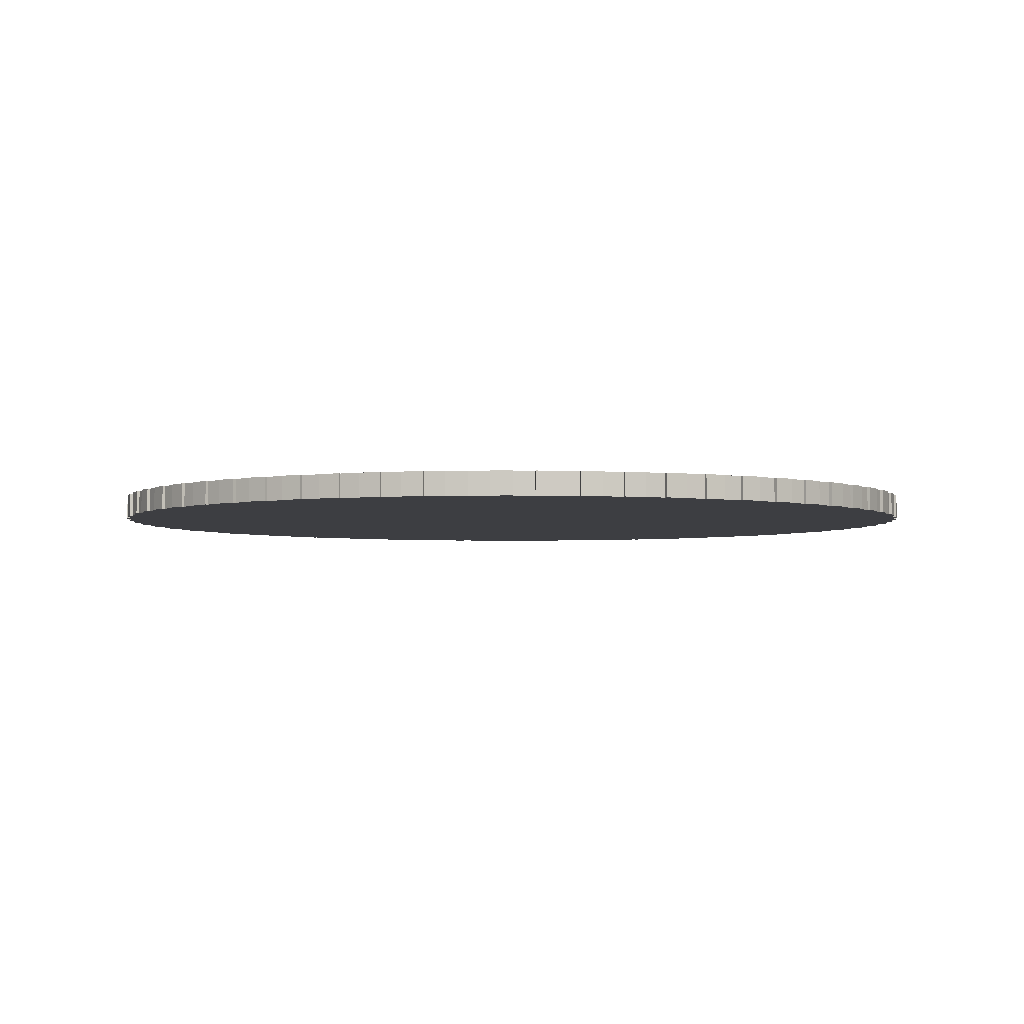
<metadata>
{"format":"obj","ext":"obj","renderer":"f3d","projection":"perspective","resolution":1024,"background":"white","views":[{"elev":-3.6,"azim":-152.0,"up":"+Y"}]}
</metadata>
<code>
o Cylinder
v 0 -0.02734 -1
v 0 0.02734 -1
v 0.04907 -0.02734 -0.9988
v 0.04907 0.02734 -0.9988
v 0.09802 -0.02734 -0.9952
v 0.09802 0.02734 -0.9952
v 0.1467 -0.02734 -0.9892
v 0.1467 0.02734 -0.9892
v 0.1951 -0.02734 -0.9808
v 0.1951 0.02734 -0.9808
v 0.243 -0.02734 -0.97
v 0.243 0.02734 -0.97
v 0.2903 -0.02734 -0.9569
v 0.2903 0.02734 -0.9569
v 0.3369 -0.02734 -0.9415
v 0.3369 0.02734 -0.9415
v 0.3827 -0.02734 -0.9239
v 0.3827 0.02734 -0.9239
v 0.4276 -0.02734 -0.904
v 0.4276 0.02734 -0.904
v 0.4714 -0.02734 -0.8819
v 0.4714 0.02734 -0.8819
v 0.5141 -0.02734 -0.8577
v 0.5141 0.02734 -0.8577
v 0.5556 -0.02734 -0.8315
v 0.5556 0.02734 -0.8315
v 0.5957 -0.02734 -0.8032
v 0.5957 0.02734 -0.8032
v 0.6344 -0.02734 -0.773
v 0.6344 0.02734 -0.773
v 0.6716 -0.02734 -0.741
v 0.6716 0.02734 -0.741
v 0.7071 -0.02734 -0.7071
v 0.7071 0.02734 -0.7071
v 0.741 -0.02734 -0.6716
v 0.741 0.02734 -0.6716
v 0.773 -0.02734 -0.6344
v 0.773 0.02734 -0.6344
v 0.8032 -0.02734 -0.5957
v 0.8032 0.02734 -0.5957
v 0.8315 -0.02734 -0.5556
v 0.8315 0.02734 -0.5556
v 0.8577 -0.02734 -0.5141
v 0.8577 0.02734 -0.5141
v 0.8819 -0.02734 -0.4714
v 0.8819 0.02734 -0.4714
v 0.904 -0.02734 -0.4276
v 0.904 0.02734 -0.4276
v 0.9239 -0.02734 -0.3827
v 0.9239 0.02734 -0.3827
v 0.9415 -0.02734 -0.3369
v 0.9415 0.02734 -0.3369
v 0.9569 -0.02734 -0.2903
v 0.9569 0.02734 -0.2903
v 0.97 -0.02734 -0.243
v 0.97 0.02734 -0.243
v 0.9808 -0.02734 -0.1951
v 0.9808 0.02734 -0.1951
v 0.9892 -0.02734 -0.1467
v 0.9892 0.02734 -0.1467
v 0.9952 -0.02734 -0.09802
v 0.9952 0.02734 -0.09802
v 0.9988 -0.02734 -0.04907
v 0.9988 0.02734 -0.04907
v 1 -0.02734 0
v 1 0.02734 0
v 0.9988 -0.02734 0.04907
v 0.9988 0.02734 0.04907
v 0.9952 -0.02734 0.09802
v 0.9952 0.02734 0.09802
v 0.9892 -0.02734 0.1467
v 0.9892 0.02734 0.1467
v 0.9808 -0.02734 0.1951
v 0.9808 0.02734 0.1951
v 0.97 -0.02734 0.243
v 0.97 0.02734 0.243
v 0.9569 -0.02734 0.2903
v 0.9569 0.02734 0.2903
v 0.9415 -0.02734 0.3369
v 0.9415 0.02734 0.3369
v 0.9239 -0.02734 0.3827
v 0.9239 0.02734 0.3827
v 0.904 -0.02734 0.4276
v 0.904 0.02734 0.4276
v 0.8819 -0.02734 0.4714
v 0.8819 0.02734 0.4714
v 0.8577 -0.02734 0.5141
v 0.8577 0.02734 0.5141
v 0.8315 -0.02734 0.5556
v 0.8315 0.02734 0.5556
v 0.8032 -0.02734 0.5957
v 0.8032 0.02734 0.5957
v 0.773 -0.02734 0.6344
v 0.773 0.02734 0.6344
v 0.741 -0.02734 0.6716
v 0.741 0.02734 0.6716
v 0.7071 -0.02734 0.7071
v 0.7071 0.02734 0.7071
v 0.6716 -0.02734 0.741
v 0.6716 0.02734 0.741
v 0.6344 -0.02734 0.773
v 0.6344 0.02734 0.773
v 0.5957 -0.02734 0.8032
v 0.5957 0.02734 0.8032
v 0.5556 -0.02734 0.8315
v 0.5556 0.02734 0.8315
v 0.5141 -0.02734 0.8577
v 0.5141 0.02734 0.8577
v 0.4714 -0.02734 0.8819
v 0.4714 0.02734 0.8819
v 0.4276 -0.02734 0.904
v 0.4276 0.02734 0.904
v 0.3827 -0.02734 0.9239
v 0.3827 0.02734 0.9239
v 0.3369 -0.02734 0.9415
v 0.3369 0.02734 0.9415
v 0.2903 -0.02734 0.9569
v 0.2903 0.02734 0.9569
v 0.243 -0.02734 0.97
v 0.243 0.02734 0.97
v 0.1951 -0.02734 0.9808
v 0.1951 0.02734 0.9808
v 0.1467 -0.02734 0.9892
v 0.1467 0.02734 0.9892
v 0.09802 -0.02734 0.9952
v 0.09802 0.02734 0.9952
v 0.04907 -0.02734 0.9988
v 0.04907 0.02734 0.9988
v 0 -0.02734 1
v 0 0.02734 1
v -0.04907 -0.02734 0.9988
v -0.04907 0.02734 0.9988
v -0.09802 -0.02734 0.9952
v -0.09802 0.02734 0.9952
v -0.1467 -0.02734 0.9892
v -0.1467 0.02734 0.9892
v -0.1951 -0.02734 0.9808
v -0.1951 0.02734 0.9808
v -0.243 -0.02734 0.97
v -0.243 0.02734 0.97
v -0.2903 -0.02734 0.9569
v -0.2903 0.02734 0.9569
v -0.3369 -0.02734 0.9415
v -0.3369 0.02734 0.9415
v -0.3827 -0.02734 0.9239
v -0.3827 0.02734 0.9239
v -0.4276 -0.02734 0.904
v -0.4276 0.02734 0.904
v -0.4714 -0.02734 0.8819
v -0.4714 0.02734 0.8819
v -0.5141 -0.02734 0.8577
v -0.5141 0.02734 0.8577
v -0.5556 -0.02734 0.8315
v -0.5556 0.02734 0.8315
v -0.5957 -0.02734 0.8032
v -0.5957 0.02734 0.8032
v -0.6344 -0.02734 0.773
v -0.6344 0.02734 0.773
v -0.6716 -0.02734 0.741
v -0.6716 0.02734 0.741
v -0.7071 -0.02734 0.7071
v -0.7071 0.02734 0.7071
v -0.741 -0.02734 0.6716
v -0.741 0.02734 0.6716
v -0.773 -0.02734 0.6344
v -0.773 0.02734 0.6344
v -0.8032 -0.02734 0.5957
v -0.8032 0.02734 0.5957
v -0.8315 -0.02734 0.5556
v -0.8315 0.02734 0.5556
v -0.8577 -0.02734 0.5141
v -0.8577 0.02734 0.5141
v -0.8819 -0.02734 0.4714
v -0.8819 0.02734 0.4714
v -0.904 -0.02734 0.4276
v -0.904 0.02734 0.4276
v -0.9239 -0.02734 0.3827
v -0.9239 0.02734 0.3827
v -0.9415 -0.02734 0.3369
v -0.9415 0.02734 0.3369
v -0.9569 -0.02734 0.2903
v -0.9569 0.02734 0.2903
v -0.97 -0.02734 0.243
v -0.97 0.02734 0.243
v -0.9808 -0.02734 0.1951
v -0.9808 0.02734 0.1951
v -0.9892 -0.02734 0.1467
v -0.9892 0.02734 0.1467
v -0.9952 -0.02734 0.09802
v -0.9952 0.02734 0.09802
v -0.9988 -0.02734 0.04907
v -0.9988 0.02734 0.04907
v -1 -0.02734 0
v -1 0.02734 0
v -0.9988 -0.02734 -0.04907
v -0.9988 0.02734 -0.04907
v -0.9952 -0.02734 -0.09802
v -0.9952 0.02734 -0.09802
v -0.9892 -0.02734 -0.1467
v -0.9892 0.02734 -0.1467
v -0.9808 -0.02734 -0.1951
v -0.9808 0.02734 -0.1951
v -0.97 -0.02734 -0.243
v -0.97 0.02734 -0.243
v -0.9569 -0.02734 -0.2903
v -0.9569 0.02734 -0.2903
v -0.9415 -0.02734 -0.3369
v -0.9415 0.02734 -0.3369
v -0.9239 -0.02734 -0.3827
v -0.9239 0.02734 -0.3827
v -0.904 -0.02734 -0.4276
v -0.904 0.02734 -0.4276
v -0.8819 -0.02734 -0.4714
v -0.8819 0.02734 -0.4714
v -0.8577 -0.02734 -0.5141
v -0.8577 0.02734 -0.5141
v -0.8315 -0.02734 -0.5556
v -0.8315 0.02734 -0.5556
v -0.8032 -0.02734 -0.5957
v -0.8032 0.02734 -0.5957
v -0.773 -0.02734 -0.6344
v -0.773 0.02734 -0.6344
v -0.741 -0.02734 -0.6716
v -0.741 0.02734 -0.6716
v -0.7071 -0.02734 -0.7071
v -0.7071 0.02734 -0.7071
v -0.6716 -0.02734 -0.741
v -0.6716 0.02734 -0.741
v -0.6344 -0.02734 -0.773
v -0.6344 0.02734 -0.773
v -0.5957 -0.02734 -0.8032
v -0.5957 0.02734 -0.8032
v -0.5556 -0.02734 -0.8315
v -0.5556 0.02734 -0.8315
v -0.5141 -0.02734 -0.8577
v -0.5141 0.02734 -0.8577
v -0.4714 -0.02734 -0.8819
v -0.4714 0.02734 -0.8819
v -0.4276 -0.02734 -0.904
v -0.4276 0.02734 -0.904
v -0.3827 -0.02734 -0.9239
v -0.3827 0.02734 -0.9239
v -0.3369 -0.02734 -0.9415
v -0.3369 0.02734 -0.9415
v -0.2903 -0.02734 -0.9569
v -0.2903 0.02734 -0.9569
v -0.243 -0.02734 -0.97
v -0.243 0.02734 -0.97
v -0.1951 -0.02734 -0.9808
v -0.1951 0.02734 -0.9808
v -0.1467 -0.02734 -0.9892
v -0.1467 0.02734 -0.9892
v -0.09802 -0.02734 -0.9952
v -0.09802 0.02734 -0.9952
v -0.04907 -0.02734 -0.9988
v -0.04907 0.02734 -0.9988
v 0.000173 -0.02734 -1.007
v 0.04924 -0.02734 -1.006
v 0.04924 0.02734 -1.006
v 0.000173 0.02734 -1.007
v 0.09888 0.02734 -1.002
v 0.09888 -0.02734 -1.002
v 0.1476 -0.02734 -0.9962
v 0.1476 0.02734 -0.9962
v 0.1966 0.02734 -0.9877
v 0.1966 -0.02734 -0.9877
v 0.2445 -0.02734 -0.9769
v 0.2445 0.02734 -0.9769
v 0.2925 0.02734 -0.9637
v 0.2925 -0.02734 -0.9637
v 0.3391 -0.02734 -0.9483
v 0.3391 0.02734 -0.9483
v 0.3855 0.02734 -0.9303
v 0.3855 -0.02734 -0.9303
v 0.4304 -0.02734 -0.9105
v 0.4304 0.02734 -0.9105
v 0.4749 0.02734 -0.8881
v 0.4749 -0.02734 -0.8881
v 0.5176 -0.02734 -0.8639
v 0.5176 0.02734 -0.8639
v 0.5596 0.02734 -0.8372
v 0.5596 -0.02734 -0.8372
v 0.5998 -0.02734 -0.809
v 0.5998 0.02734 -0.809
v 0.639 0.02734 -0.7784
v 0.639 -0.02734 -0.7784
v 0.6762 -0.02734 -0.7463
v 0.6762 0.02734 -0.7463
v 0.7122 0.02734 -0.712
v 0.7122 -0.02734 -0.712
v 0.7461 -0.02734 -0.6764
v 0.7461 0.02734 -0.6764
v 0.7786 0.02734 -0.6387
v 0.7786 -0.02734 -0.6387
v 0.8088 -0.02734 -0.6
v 0.8088 0.02734 -0.6
v 0.8374 0.02734 -0.5594
v 0.8374 -0.02734 -0.5594
v 0.8637 -0.02734 -0.5179
v 0.8637 0.02734 -0.5179
v 0.8882 0.02734 -0.4746
v 0.8882 -0.02734 -0.4746
v 0.9103 -0.02734 -0.4307
v 0.9103 0.02734 -0.4307
v 0.9305 0.02734 -0.3852
v 0.9305 -0.02734 -0.3852
v 0.9481 -0.02734 -0.3394
v 0.9481 0.02734 -0.3394
v 0.9638 0.02734 -0.2922
v 0.9638 -0.02734 -0.2922
v 0.9768 -0.02734 -0.2449
v 0.9768 0.02734 -0.2449
v 0.9877 0.02734 -0.1963
v 0.9877 -0.02734 -0.1963
v 0.9961 -0.02734 -0.1479
v 0.9961 0.02734 -0.1479
v 1.002 0.02734 -0.09854
v 1.002 -0.02734 -0.09854
v 1.006 -0.02734 -0.04959
v 1.006 0.02734 -0.04959
v 1.007 0.02734 0.000173
v 1.007 -0.02734 0.000173
v 1.006 -0.02734 0.04924
v 1.006 0.02734 0.04924
v 1.002 0.02734 0.09888
v 1.002 -0.02734 0.09888
v 0.9962 -0.02734 0.1476
v 0.9962 0.02734 0.1476
v 0.9877 0.02734 0.1966
v 0.9877 -0.02734 0.1966
v 0.9769 -0.02734 0.2445
v 0.9769 0.02734 0.2445
v 0.9637 0.02734 0.2925
v 0.9637 -0.02734 0.2925
v 0.9483 -0.02734 0.3391
v 0.9483 0.02734 0.3391
v 0.9303 0.02734 0.3855
v 0.9303 -0.02734 0.3855
v 0.9105 -0.02734 0.4304
v 0.9105 0.02734 0.4304
v 0.8881 0.02734 0.4749
v 0.8881 -0.02734 0.4749
v 0.8639 -0.02734 0.5176
v 0.8639 0.02734 0.5176
v 0.8372 0.02734 0.5596
v 0.8372 -0.02734 0.5596
v 0.809 -0.02734 0.5998
v 0.809 0.02734 0.5998
v 0.7784 0.02734 0.639
v 0.7784 -0.02734 0.639
v 0.7463 -0.02734 0.6762
v 0.7463 0.02734 0.6762
v 0.712 0.02734 0.7122
v 0.712 -0.02734 0.7122
v 0.6764 -0.02734 0.7461
v 0.6764 0.02734 0.7461
v 0.6387 0.02734 0.7786
v 0.6387 -0.02734 0.7786
v 0.6 -0.02734 0.8088
v 0.6 0.02734 0.8088
v 0.5594 0.02734 0.8374
v 0.5594 -0.02734 0.8374
v 0.5179 -0.02734 0.8637
v 0.5179 0.02734 0.8637
v 0.4746 0.02734 0.8882
v 0.4746 -0.02734 0.8882
v 0.4307 -0.02734 0.9103
v 0.4307 0.02734 0.9103
v 0.3852 0.02734 0.9305
v 0.3852 -0.02734 0.9305
v 0.3394 -0.02734 0.9481
v 0.3394 0.02734 0.9481
v 0.2922 0.02734 0.9638
v 0.2922 -0.02734 0.9638
v 0.2449 -0.02734 0.9768
v 0.2449 0.02734 0.9768
v 0.1963 0.02734 0.9877
v 0.1963 -0.02734 0.9877
v 0.1479 -0.02734 0.9961
v 0.1479 0.02734 0.9961
v 0.09854 0.02734 1.002
v 0.09854 -0.02734 1.002
v 0.04959 -0.02734 1.006
v 0.04959 0.02734 1.006
v -0.000173 0.02734 1.007
v -0.000173 -0.02734 1.007
v -0.04924 -0.02734 1.006
v -0.04924 0.02734 1.006
v -0.09888 0.02734 1.002
v -0.09888 -0.02734 1.002
v -0.1476 -0.02734 0.9962
v -0.1476 0.02734 0.9962
v -0.1966 0.02734 0.9877
v -0.1966 -0.02734 0.9877
v -0.2445 -0.02734 0.9769
v -0.2445 0.02734 0.9769
v -0.2925 0.02734 0.9637
v -0.2925 -0.02734 0.9637
v -0.3391 -0.02734 0.9483
v -0.3391 0.02734 0.9483
v -0.3855 0.02734 0.9303
v -0.3855 -0.02734 0.9303
v -0.4304 -0.02734 0.9105
v -0.4304 0.02734 0.9105
v -0.4749 0.02734 0.8881
v -0.4749 -0.02734 0.8881
v -0.5176 -0.02734 0.8639
v -0.5176 0.02734 0.8639
v -0.5596 0.02734 0.8372
v -0.5596 -0.02734 0.8372
v -0.5998 -0.02734 0.809
v -0.5998 0.02734 0.809
v -0.639 0.02734 0.7784
v -0.639 -0.02734 0.7784
v -0.6762 -0.02734 0.7463
v -0.6762 0.02734 0.7463
v -0.7122 0.02734 0.712
v -0.7122 -0.02734 0.712
v -0.7461 -0.02734 0.6764
v -0.7461 0.02734 0.6764
v -0.7786 0.02734 0.6387
v -0.7786 -0.02734 0.6387
v -0.8088 -0.02734 0.6
v -0.8088 0.02734 0.6
v -0.8374 0.02734 0.5594
v -0.8374 -0.02734 0.5594
v -0.8637 -0.02734 0.5179
v -0.8637 0.02734 0.5179
v -0.8882 0.02734 0.4746
v -0.8882 -0.02734 0.4746
v -0.9103 -0.02734 0.4307
v -0.9103 0.02734 0.4307
v -0.9305 0.02734 0.3852
v -0.9305 -0.02734 0.3852
v -0.9481 -0.02734 0.3394
v -0.9481 0.02734 0.3394
v -0.9638 0.02734 0.2922
v -0.9638 -0.02734 0.2922
v -0.9768 -0.02734 0.2449
v -0.9768 0.02734 0.2449
v -0.9877 0.02734 0.1963
v -0.9877 -0.02734 0.1963
v -0.9961 -0.02734 0.1479
v -0.9961 0.02734 0.1479
v -1.002 0.02734 0.09854
v -1.002 -0.02734 0.09854
v -1.006 -0.02734 0.04959
v -1.006 0.02734 0.04959
v -1.007 0.02734 -0.000173
v -1.007 -0.02734 -0.000173
v -1.006 -0.02734 -0.04924
v -1.006 0.02734 -0.04924
v -1.002 0.02734 -0.09888
v -1.002 -0.02734 -0.09888
v -0.9962 -0.02734 -0.1476
v -0.9962 0.02734 -0.1476
v -0.9877 0.02734 -0.1966
v -0.9877 -0.02734 -0.1966
v -0.9769 -0.02734 -0.2445
v -0.9769 0.02734 -0.2445
v -0.9637 0.02734 -0.2925
v -0.9637 -0.02734 -0.2925
v -0.9483 -0.02734 -0.3391
v -0.9483 0.02734 -0.3391
v -0.9303 0.02734 -0.3855
v -0.9303 -0.02734 -0.3855
v -0.9105 -0.02734 -0.4304
v -0.9105 0.02734 -0.4304
v -0.8881 0.02734 -0.4749
v -0.8881 -0.02734 -0.4749
v -0.8639 -0.02734 -0.5176
v -0.8639 0.02734 -0.5176
v -0.8372 0.02734 -0.5596
v -0.8372 -0.02734 -0.5596
v -0.809 -0.02734 -0.5998
v -0.809 0.02734 -0.5998
v -0.7784 0.02734 -0.639
v -0.7784 -0.02734 -0.639
v -0.7463 -0.02734 -0.6762
v -0.7463 0.02734 -0.6762
v -0.712 0.02734 -0.7122
v -0.712 -0.02734 -0.7122
v -0.6764 -0.02734 -0.7461
v -0.6764 0.02734 -0.7461
v -0.6387 0.02734 -0.7786
v -0.6387 -0.02734 -0.7786
v -0.6 -0.02734 -0.8088
v -0.6 0.02734 -0.8088
v -0.5594 0.02734 -0.8374
v -0.5594 -0.02734 -0.8374
v -0.5179 -0.02734 -0.8637
v -0.5179 0.02734 -0.8637
v -0.4746 0.02734 -0.8882
v -0.4746 -0.02734 -0.8882
v -0.4307 -0.02734 -0.9103
v -0.4307 0.02734 -0.9103
v -0.3852 0.02734 -0.9305
v -0.3852 -0.02734 -0.9305
v -0.3394 -0.02734 -0.9481
v -0.3394 0.02734 -0.9481
v -0.2922 0.02734 -0.9638
v -0.2922 -0.02734 -0.9638
v -0.2449 -0.02734 -0.9768
v -0.2449 0.02734 -0.9768
v -0.1963 0.02734 -0.9877
v -0.1963 -0.02734 -0.9877
v -0.1479 -0.02734 -0.9961
v -0.1479 0.02734 -0.9961
v -0.09854 0.02734 -1.002
v -0.09854 -0.02734 -1.002
v -0.04959 -0.02734 -1.006
v -0.04959 0.02734 -1.006
f 15 13 270 271
f 3 4 6 5
f 84 83 339 340
f 7 8 10 9
f 223 221 478 479
f 11 12 14 13
f 13 14 269 270
f 15 16 18 17
f 82 84 340 337
f 19 20 22 21
f 221 222 477 478
f 23 24 26 25
f 83 81 338 339
f 27 28 30 29
f 152 151 407 408
f 31 32 34 33
f 81 82 337 338
f 35 36 38 37
f 150 152 408 405
f 39 40 42 41
f 12 11 267 268
f 43 44 46 45
f 151 149 406 407
f 47 48 50 49
f 220 219 475 476
f 51 52 54 53
f 10 12 268 265
f 55 56 58 57
f 149 150 405 406
f 59 60 62 61
f 218 220 476 473
f 63 64 66 65
f 11 9 266 267
f 67 68 70 69
f 80 79 335 336
f 71 72 74 73
f 219 217 474 475
f 75 76 78 77
f 9 10 265 266
f 79 80 82 81
f 78 80 336 333
f 83 84 86 85
f 217 218 473 474
f 87 88 90 89
f 79 77 334 335
f 91 92 94 93
f 148 147 403 404
f 95 96 98 97
f 77 78 333 334
f 99 100 102 101
f 146 148 404 401
f 103 104 106 105
f 8 7 263 264
f 107 108 110 109
f 147 145 402 403
f 111 112 114 113
f 216 215 471 472
f 115 116 118 117
f 6 8 264 261
f 119 120 122 121
f 145 146 401 402
f 123 124 126 125
f 214 216 472 469
f 127 128 130 129
f 7 5 262 263
f 131 132 134 133
f 76 75 331 332
f 135 136 138 137
f 215 213 470 471
f 139 140 142 141
f 5 6 261 262
f 143 144 146 145
f 74 76 332 329
f 147 148 150 149
f 213 214 469 470
f 151 152 154 153
f 75 73 330 331
f 155 156 158 157
f 144 143 399 400
f 159 160 162 161
f 73 74 329 330
f 163 164 166 165
f 142 144 400 397
f 167 168 170 169
f 4 3 258 259
f 171 172 174 173
f 143 141 398 399
f 175 176 178 177
f 212 211 467 468
f 179 180 182 181
f 1 2 260 257
f 183 184 186 185
f 141 142 397 398
f 187 188 190 189
f 210 212 468 465
f 191 192 194 193
f 2 4 259 260
f 195 196 198 197
f 72 71 327 328
f 199 200 202 201
f 211 209 466 467
f 203 204 206 205
f 3 1 257 258
f 207 208 210 209
f 70 72 328 325
f 211 212 214 213
f 209 210 465 466
f 215 216 218 217
f 71 69 326 327
f 219 220 222 221
f 140 139 395 396
f 223 224 226 225
f 69 70 325 326
f 227 228 230 229
f 138 140 396 393
f 231 232 234 233
f 139 137 394 395
f 235 236 238 237
f 208 207 463 464
f 239 240 242 241
f 137 138 393 394
f 243 244 246 245
f 206 208 464 461
f 247 248 250 249
f 68 67 323 324
f 251 252 254 253
f 4 2 256 254 252 250 248 246 244 242 240 238 236 234 232 230 228 226 224 222 220 218 216 214 212 210 208 206 204 202 200 198 196 194 192 190 188 186 184 182 180 178 176 174 172 170 168 166 164 162 160 158 156 154 152 150 148 146 144 142 140 138 136 134 132 130 128 126 124 122 120 118 116 114 112 110 108 106 104 102 100 98 96 94 92 90 88 86 84 82 80 78 76 74 72 70 68 66 64 62 60 58 56 54 52 50 48 46 44 42 40 38 36 34 32 30 28 26 24 22 20 18 16 14 12 10 8 6
f 207 205 462 463
f 255 256 2 1
f 1 3 5 7 9 11 13 15 17 19 21 23 25 27 29 31 33 35 37 39 41 43 45 47 49 51 53 55 57 59 61 63 65 67 69 71 73 75 77 79 81 83 85 87 89 91 93 95 97 99 101 103 105 107 109 111 113 115 117 119 121 123 125 127 129 131 133 135 137 139 141 143 145 147 149 151 153 155 157 159 161 163 165 167 169 171 173 175 177 179 181 183 185 187 189 191 193 195 197 199 201 203 205 207 209 211 213 215 217 219 221 223 225 227 229 231 233 235 237 239 241 243 245 247 249 251 253 255
f 257 260 259 258
f 262 261 264 263
f 266 265 268 267
f 270 269 272 271
f 274 273 276 275
f 278 277 280 279
f 282 281 284 283
f 286 285 288 287
f 290 289 292 291
f 294 293 296 295
f 298 297 300 299
f 302 301 304 303
f 306 305 308 307
f 310 309 312 311
f 314 313 316 315
f 318 317 320 319
f 322 321 324 323
f 326 325 328 327
f 330 329 332 331
f 334 333 336 335
f 338 337 340 339
f 342 341 344 343
f 346 345 348 347
f 350 349 352 351
f 354 353 356 355
f 358 357 360 359
f 362 361 364 363
f 366 365 368 367
f 370 369 372 371
f 374 373 376 375
f 378 377 380 379
f 382 381 384 383
f 386 385 388 387
f 390 389 392 391
f 394 393 396 395
f 398 397 400 399
f 402 401 404 403
f 406 405 408 407
f 410 409 412 411
f 414 413 416 415
f 418 417 420 419
f 422 421 424 423
f 426 425 428 427
f 430 429 432 431
f 434 433 436 435
f 438 437 440 439
f 442 441 444 443
f 446 445 448 447
f 450 449 452 451
f 454 453 456 455
f 458 457 460 459
f 462 461 464 463
f 466 465 468 467
f 470 469 472 471
f 474 473 476 475
f 478 477 480 479
f 482 481 484 483
f 486 485 488 487
f 490 489 492 491
f 494 493 496 495
f 498 497 500 499
f 502 501 504 503
f 506 505 508 507
f 510 509 512 511
f 222 224 480 477
f 153 154 409 410
f 14 16 272 269
f 224 223 479 480
f 155 153 410 411
f 16 15 271 272
f 154 156 412 409
f 85 86 341 342
f 156 155 411 412
f 87 85 342 343
f 225 226 481 482
f 86 88 344 341
f 17 18 273 274
f 227 225 482 483
f 88 87 343 344
f 19 17 274 275
f 226 228 484 481
f 157 158 413 414
f 18 20 276 273
f 228 227 483 484
f 159 157 414 415
f 20 19 275 276
f 158 160 416 413
f 89 90 345 346
f 160 159 415 416
f 91 89 346 347
f 229 230 485 486
f 90 92 348 345
f 21 22 277 278
f 231 229 486 487
f 92 91 347 348
f 23 21 278 279
f 230 232 488 485
f 161 162 417 418
f 22 24 280 277
f 232 231 487 488
f 163 161 418 419
f 24 23 279 280
f 162 164 420 417
f 93 94 349 350
f 164 163 419 420
f 95 93 350 351
f 233 234 489 490
f 94 96 352 349
f 25 26 281 282
f 235 233 490 491
f 96 95 351 352
f 27 25 282 283
f 234 236 492 489
f 165 166 421 422
f 26 28 284 281
f 236 235 491 492
f 167 165 422 423
f 28 27 283 284
f 166 168 424 421
f 97 98 353 354
f 168 167 423 424
f 99 97 354 355
f 237 238 493 494
f 98 100 356 353
f 29 30 285 286
f 239 237 494 495
f 100 99 355 356
f 31 29 286 287
f 238 240 496 493
f 169 170 425 426
f 30 32 288 285
f 240 239 495 496
f 171 169 426 427
f 32 31 287 288
f 170 172 428 425
f 101 102 357 358
f 172 171 427 428
f 103 101 358 359
f 241 242 497 498
f 102 104 360 357
f 33 34 289 290
f 243 241 498 499
f 104 103 359 360
f 35 33 290 291
f 242 244 500 497
f 173 174 429 430
f 34 36 292 289
f 244 243 499 500
f 175 173 430 431
f 36 35 291 292
f 174 176 432 429
f 105 106 361 362
f 176 175 431 432
f 107 105 362 363
f 245 246 501 502
f 106 108 364 361
f 37 38 293 294
f 247 245 502 503
f 108 107 363 364
f 39 37 294 295
f 246 248 504 501
f 177 178 433 434
f 38 40 296 293
f 248 247 503 504
f 179 177 434 435
f 40 39 295 296
f 178 180 436 433
f 109 110 365 366
f 180 179 435 436
f 111 109 366 367
f 249 250 505 506
f 110 112 368 365
f 41 42 297 298
f 251 249 506 507
f 112 111 367 368
f 43 41 298 299
f 250 252 508 505
f 181 182 437 438
f 42 44 300 297
f 252 251 507 508
f 183 181 438 439
f 44 43 299 300
f 182 184 440 437
f 113 114 369 370
f 184 183 439 440
f 115 113 370 371
f 253 254 509 510
f 114 116 372 369
f 45 46 301 302
f 255 253 510 511
f 116 115 371 372
f 47 45 302 303
f 254 256 512 509
f 185 186 441 442
f 46 48 304 301
f 256 255 511 512
f 187 185 442 443
f 48 47 303 304
f 186 188 444 441
f 117 118 373 374
f 188 187 443 444
f 119 117 374 375
f 118 120 376 373
f 49 50 305 306
f 120 119 375 376
f 51 49 306 307
f 189 190 445 446
f 50 52 308 305
f 191 189 446 447
f 52 51 307 308
f 190 192 448 445
f 121 122 377 378
f 192 191 447 448
f 123 121 378 379
f 122 124 380 377
f 53 54 309 310
f 124 123 379 380
f 55 53 310 311
f 193 194 449 450
f 54 56 312 309
f 195 193 450 451
f 56 55 311 312
f 194 196 452 449
f 125 126 381 382
f 196 195 451 452
f 127 125 382 383
f 126 128 384 381
f 57 58 313 314
f 128 127 383 384
f 59 57 314 315
f 197 198 453 454
f 58 60 316 313
f 199 197 454 455
f 60 59 315 316
f 198 200 456 453
f 129 130 385 386
f 200 199 455 456
f 131 129 386 387
f 130 132 388 385
f 61 62 317 318
f 132 131 387 388
f 63 61 318 319
f 201 202 457 458
f 62 64 320 317
f 203 201 458 459
f 64 63 319 320
f 202 204 460 457
f 133 134 389 390
f 204 203 459 460
f 135 133 390 391
f 134 136 392 389
f 65 66 321 322
f 136 135 391 392
f 67 65 322 323
f 205 206 461 462
f 66 68 324 321

</code>
